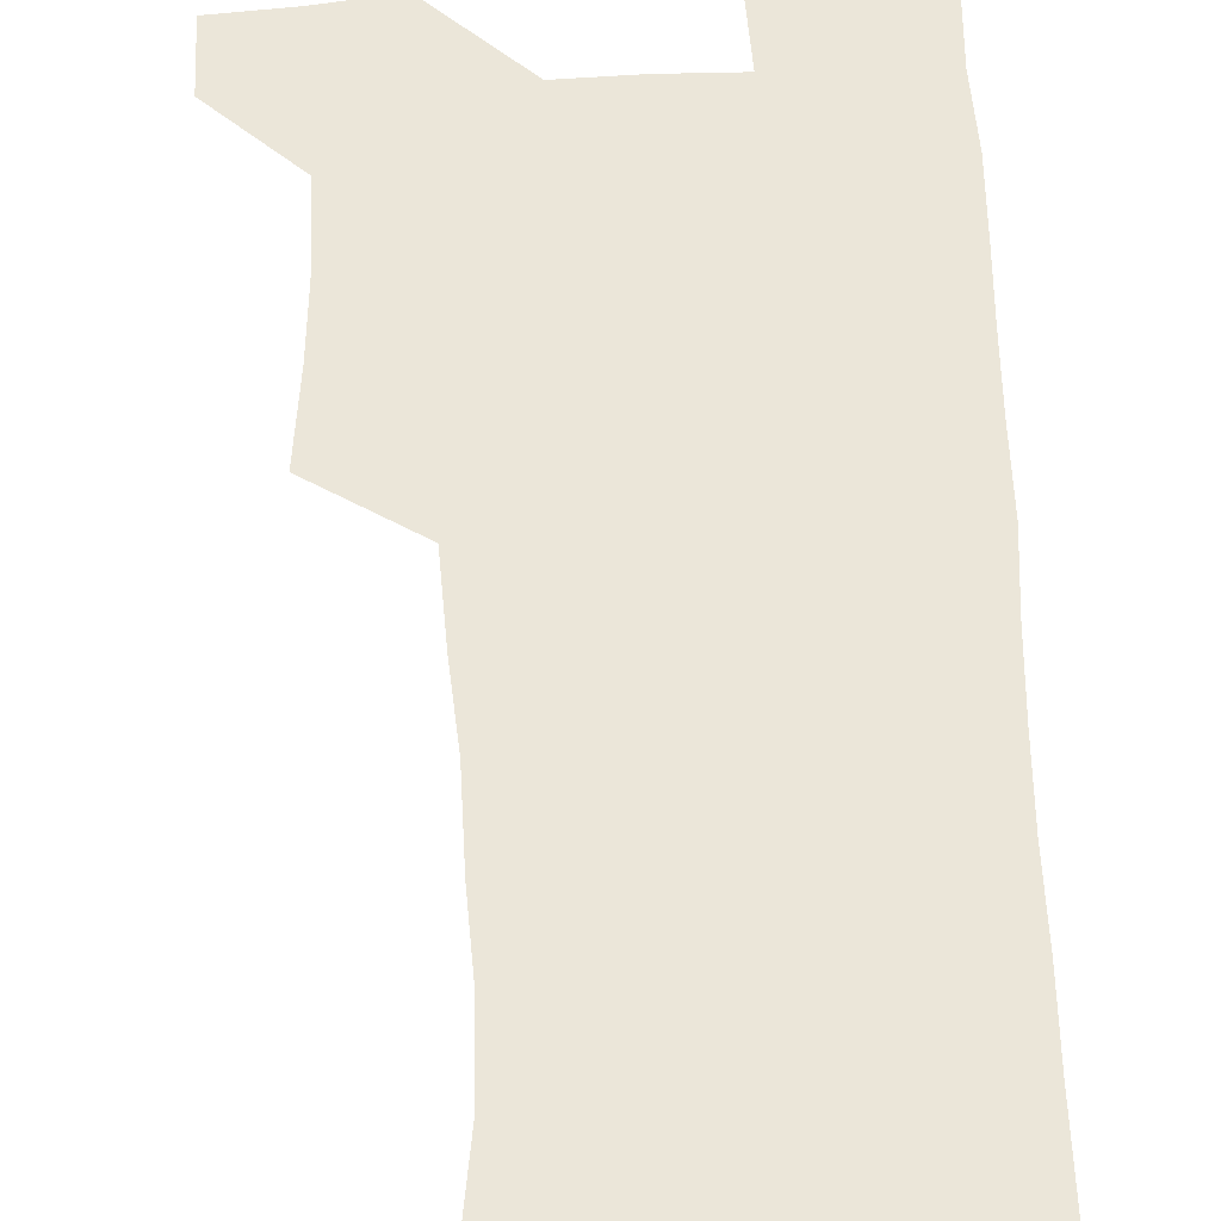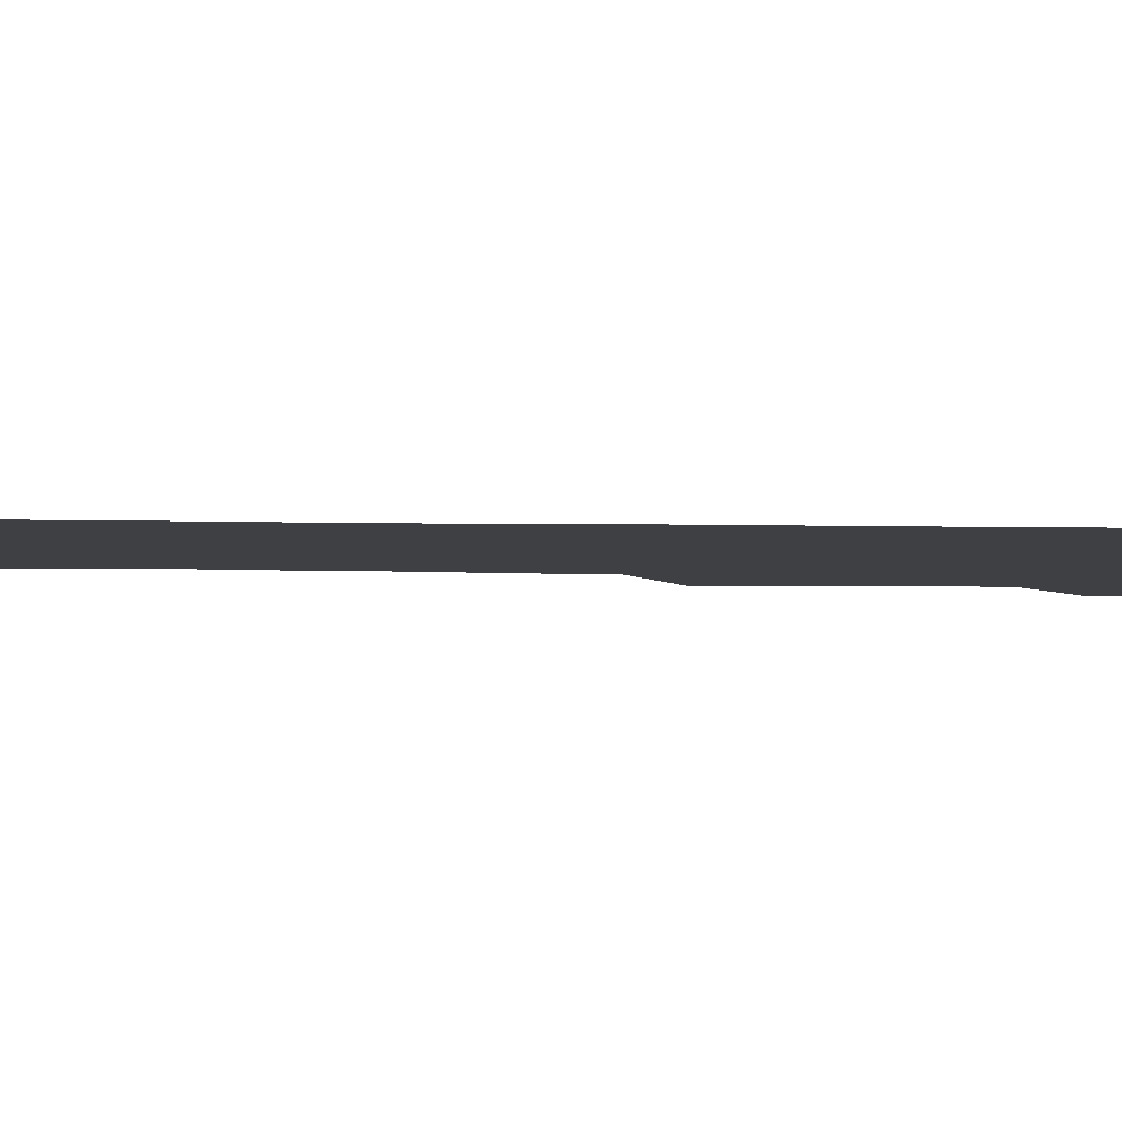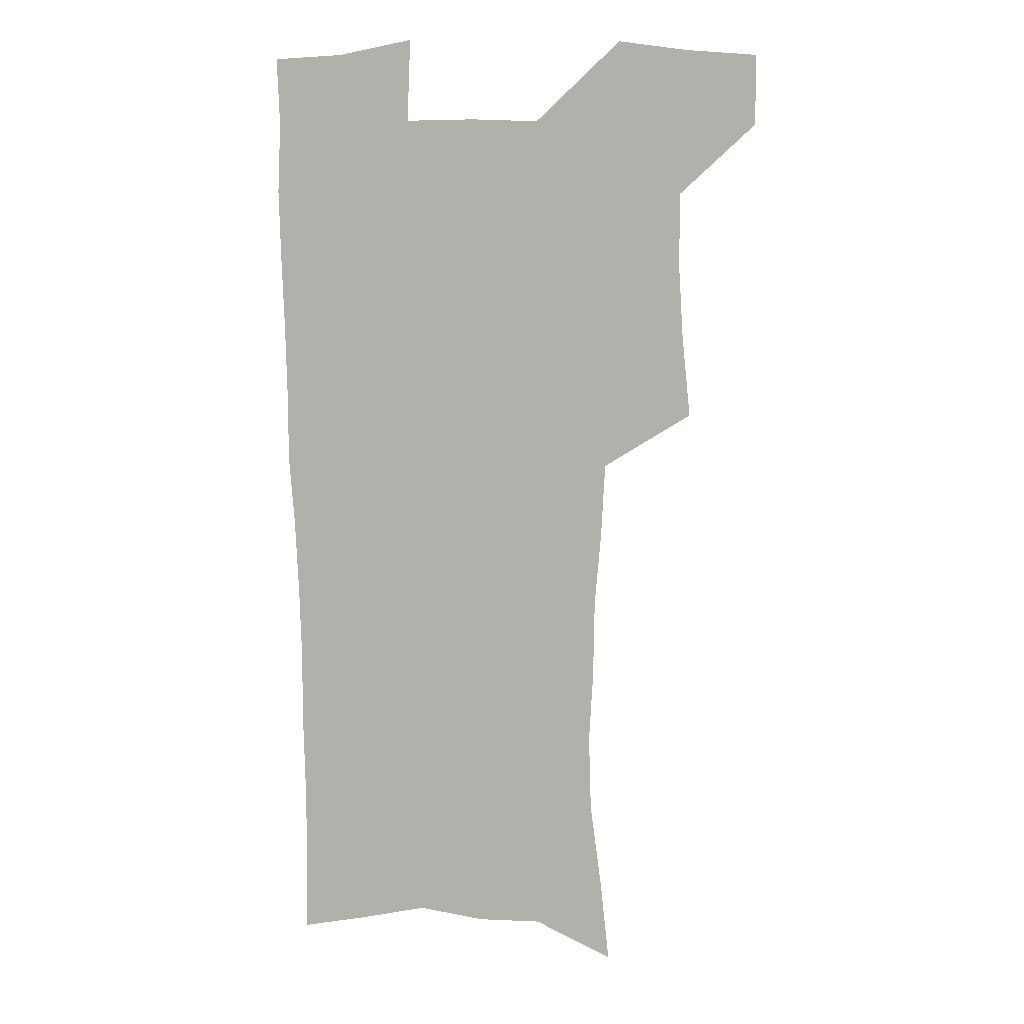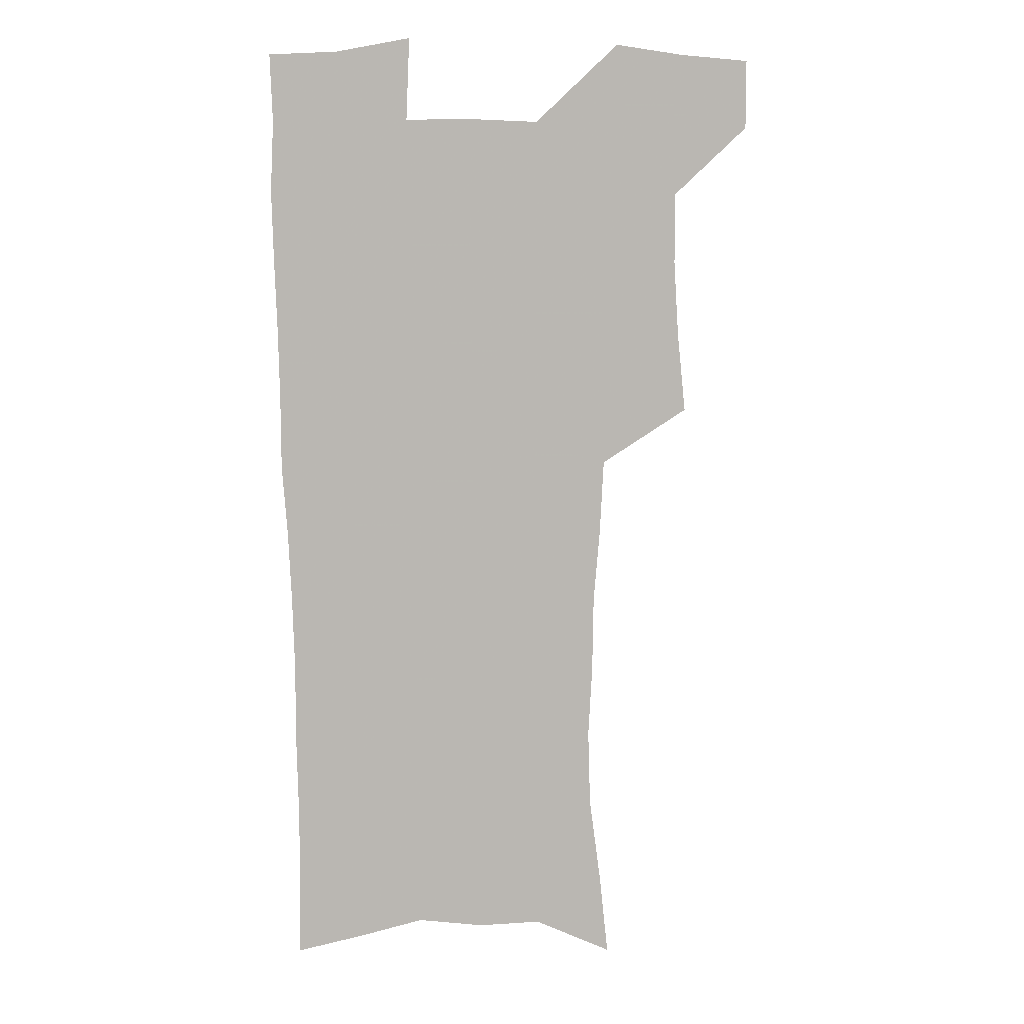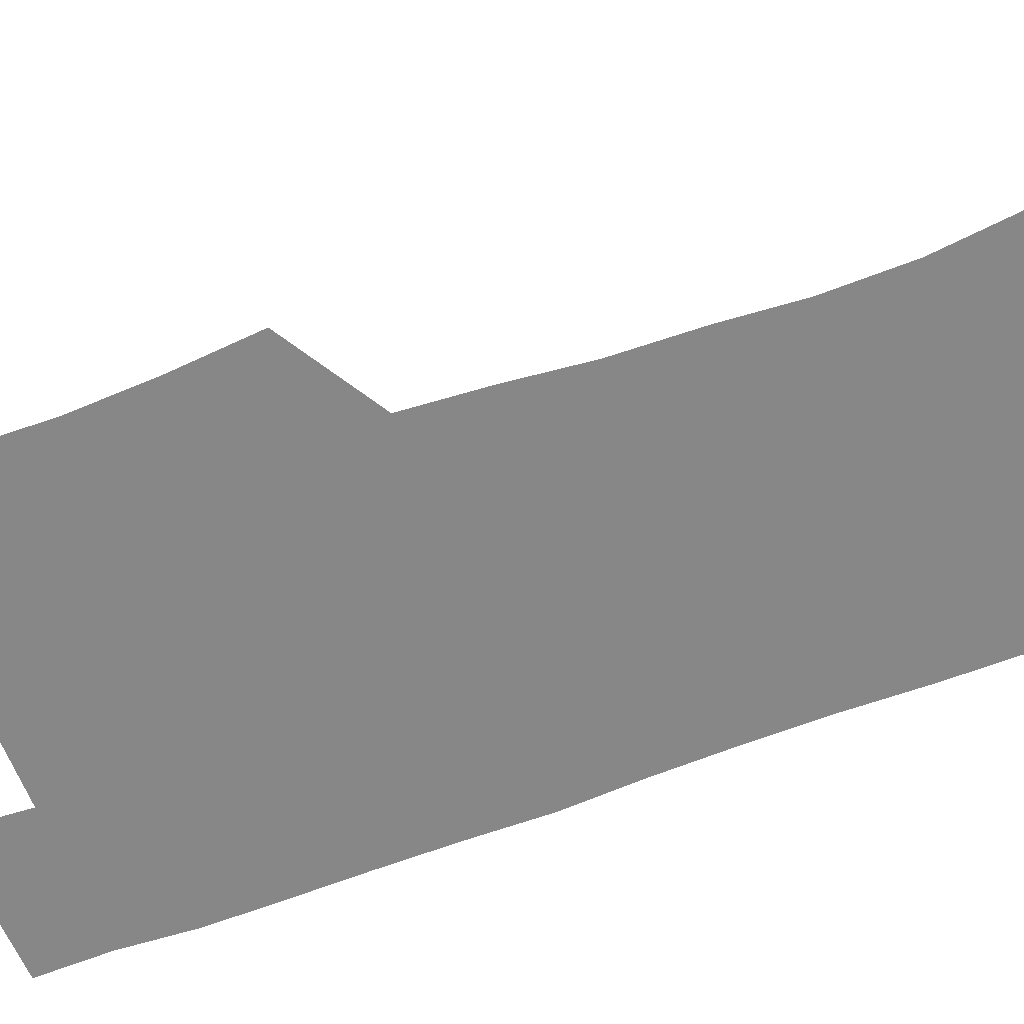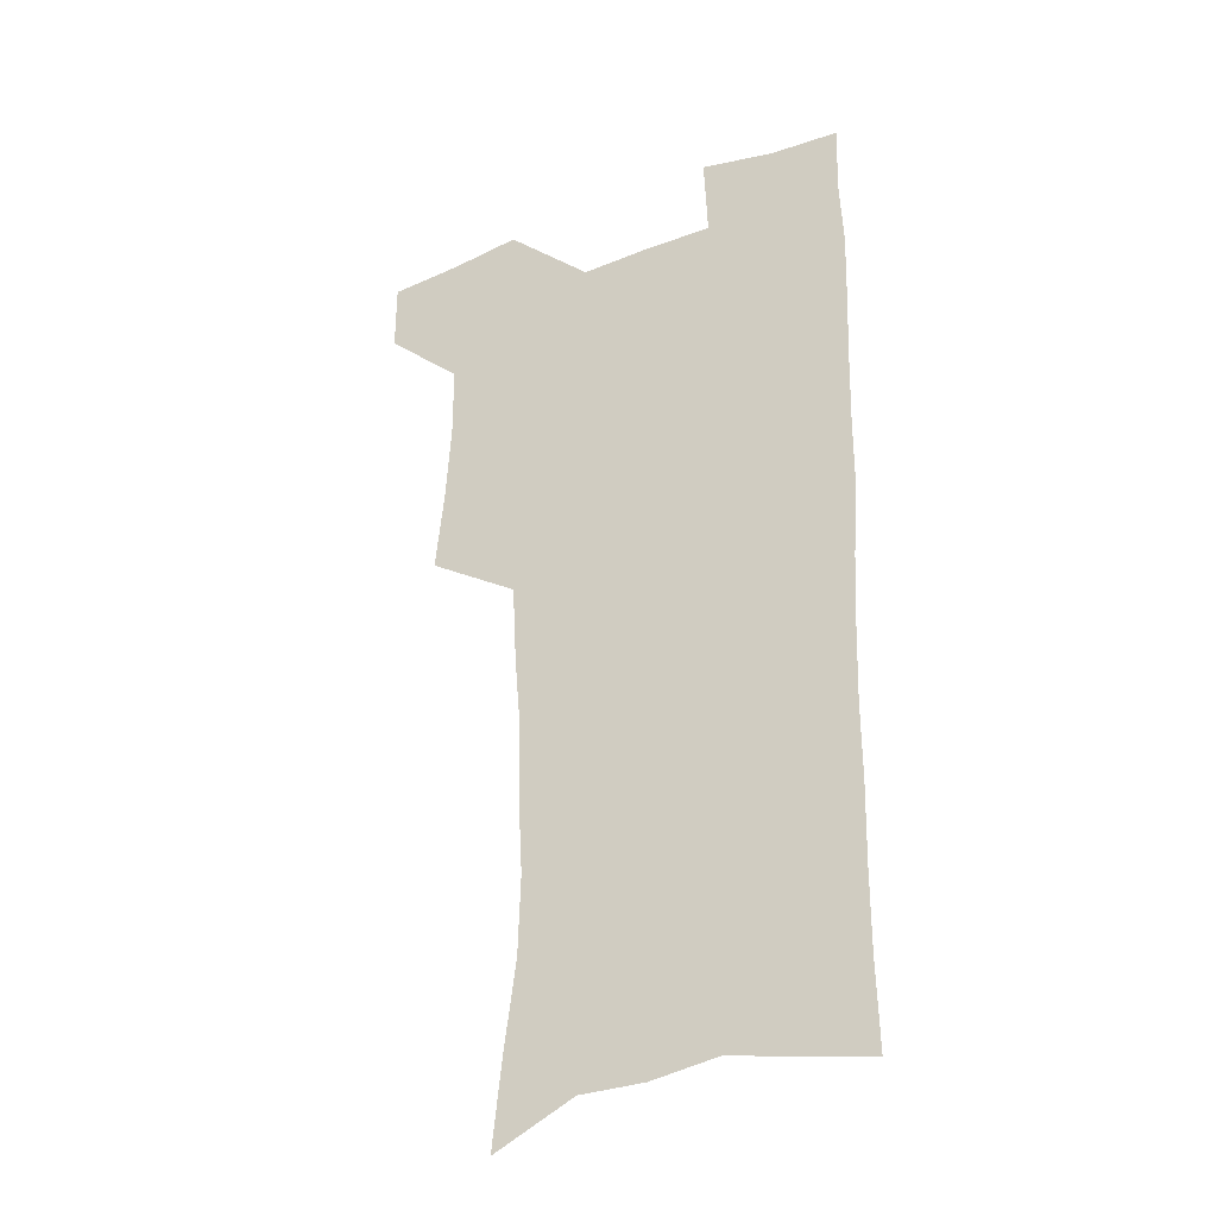
<metadata>
{"format":"obj","ext":"obj","renderer":"f3d","projection":"perspective","resolution":1024,"background":"white","views":[{"elev":56.8,"azim":-2.4,"up":"+Z"},{"elev":-5.0,"azim":84.2,"up":"+Z"},{"elev":9.1,"azim":-171.6,"up":"+Y"},{"elev":8.0,"azim":171.2,"up":"+Y"},{"elev":-62.6,"azim":-70.1,"up":"+Z"},{"elev":-33.4,"azim":27.8,"up":"+Y"}]}
</metadata>
<code>
v 479.8 537.1 0
v 479.8 566.3 0
v 506.1 411.3 0
v 509.6 445.5 0
v 511.5 477.6 0
v 511.4 507.8 0
v 513.5 537.4 0
v 509.5 568.6 0
v 540.1 158.4 0
v 543.8 193.3 0
v 548.7 230.3 0
v 549.7 262.6 0
v 548 292.3 0
v 547.5 325.5 0
v 544.9 356.2 0
v 543.2 388.1 0
v 544.1 420.8 0
v 544.2 451.1 0
v 544.8 480.8 0
v 546.8 509.9 0
v 543.7 539.2 0
v 538.5 572.6 0
v 573.1 173.9 0
v 577 210.5 0
v 578.2 243.1 0
v 577.9 273.3 0
v 576.1 302 0
v 576.3 335 0
v 576 366.2 0
v 575.5 396.4 0
v 574.8 425.3 0
v 575.5 454.9 0
v 575.1 482.9 0
v 575.2 510.8 0
v 574.3 539 0
v 599.7 173.6 0
v 603.6 217.7 0
v 604.1 248.6 0
v 603.6 277.8 0
v 603.7 309.8 0
v 603.4 339.9 0
v 603.1 369.8 0
v 602.9 398.7 0
v 603.1 427.8 0
v 603.4 456.2 0
v 603.7 484 0
v 603.5 511.2 0
v 602.8 539.9 0
v 627.7 177.7 0
v 628.6 216.5 0
v 629 248.2 0
v 629 280.1 0
v 629.3 309 0
v 629.2 340.7 0
v 629.4 370 0
v 629.7 398.7 0
v 630.2 427.4 0
v 630.6 455.8 0
v 631 483.7 0
v 631.4 511.3 0
v 631.6 539.5 0
v 630.2 574.2 0
v 655.4 171.6 0
v 654.2 212.6 0
v 655.4 242.5 0
v 654.6 276.3 0
v 654.9 307.3 0
v 655.4 337.3 0
v 655.9 367.2 0
v 656.7 396.5 0
v 657.7 425.3 0
v 658.5 454.1 0
v 659 482.6 0
v 659 510.9 0
v 660.3 538.2 0
v 661.5 568 0
v 683.3 166.2 0
v 682.5 202.4 0
v 682.7 234.7 0
v 683.4 266 0
v 683.4 298.1 0
v 684.3 328.8 0
v 685.7 359.1 0
v 687.9 388.5 0
v 688.1 419.6 0
v 688.8 449.9 0
v 689.8 479.3 0
v 690.6 508.6 0
v 689.3 538.1 0
v 690.3 566.5 0
f 6 7 1
f 1 7 2
f 7 8 2
f 16 17 3
f 3 17 4
f 17 18 4
f 4 18 5
f 18 19 5
f 5 19 6
f 19 20 6
f 6 20 7
f 20 21 7
f 7 21 8
f 21 22 8
f 9 23 10
f 23 24 10
f 10 24 11
f 24 25 11
f 11 25 12
f 25 26 12
f 12 26 13
f 26 27 13
f 13 27 14
f 27 28 14
f 14 28 15
f 28 29 15
f 15 29 16
f 29 30 16
f 16 30 17
f 30 31 17
f 17 31 18
f 31 32 18
f 18 32 19
f 32 33 19
f 19 33 20
f 33 34 20
f 20 34 21
f 34 35 21
f 21 35 22
f 23 36 24
f 36 37 24
f 24 37 25
f 37 38 25
f 25 38 26
f 38 39 26
f 26 39 27
f 39 40 27
f 27 40 28
f 40 41 28
f 28 41 29
f 41 42 29
f 29 42 30
f 42 43 30
f 30 43 31
f 43 44 31
f 31 44 32
f 44 45 32
f 32 45 33
f 45 46 33
f 33 46 34
f 46 47 34
f 34 47 35
f 47 48 35
f 36 49 37
f 49 50 37
f 37 50 38
f 50 51 38
f 38 51 39
f 51 52 39
f 39 52 40
f 52 53 40
f 40 53 41
f 53 54 41
f 41 54 42
f 54 55 42
f 42 55 43
f 55 56 43
f 43 56 44
f 56 57 44
f 44 57 45
f 57 58 45
f 45 58 46
f 58 59 46
f 46 59 47
f 59 60 47
f 47 60 48
f 60 61 48
f 49 63 50
f 63 64 50
f 50 64 51
f 64 65 51
f 51 65 52
f 65 66 52
f 52 66 53
f 66 67 53
f 53 67 54
f 67 68 54
f 54 68 55
f 68 69 55
f 55 69 56
f 69 70 56
f 56 70 57
f 70 71 57
f 57 71 58
f 71 72 58
f 58 72 59
f 72 73 59
f 59 73 60
f 73 74 60
f 60 74 61
f 74 75 61
f 61 75 62
f 75 76 62
f 63 77 64
f 77 78 64
f 64 78 65
f 78 79 65
f 65 79 66
f 79 80 66
f 66 80 67
f 80 81 67
f 67 81 68
f 81 82 68
f 68 82 69
f 82 83 69
f 69 83 70
f 83 84 70
f 70 84 71
f 84 85 71
f 71 85 72
f 85 86 72
f 72 86 73
f 86 87 73
f 73 87 74
f 87 88 74
f 74 88 75
f 88 89 75
f 75 89 76
f 89 90 76

</code>
